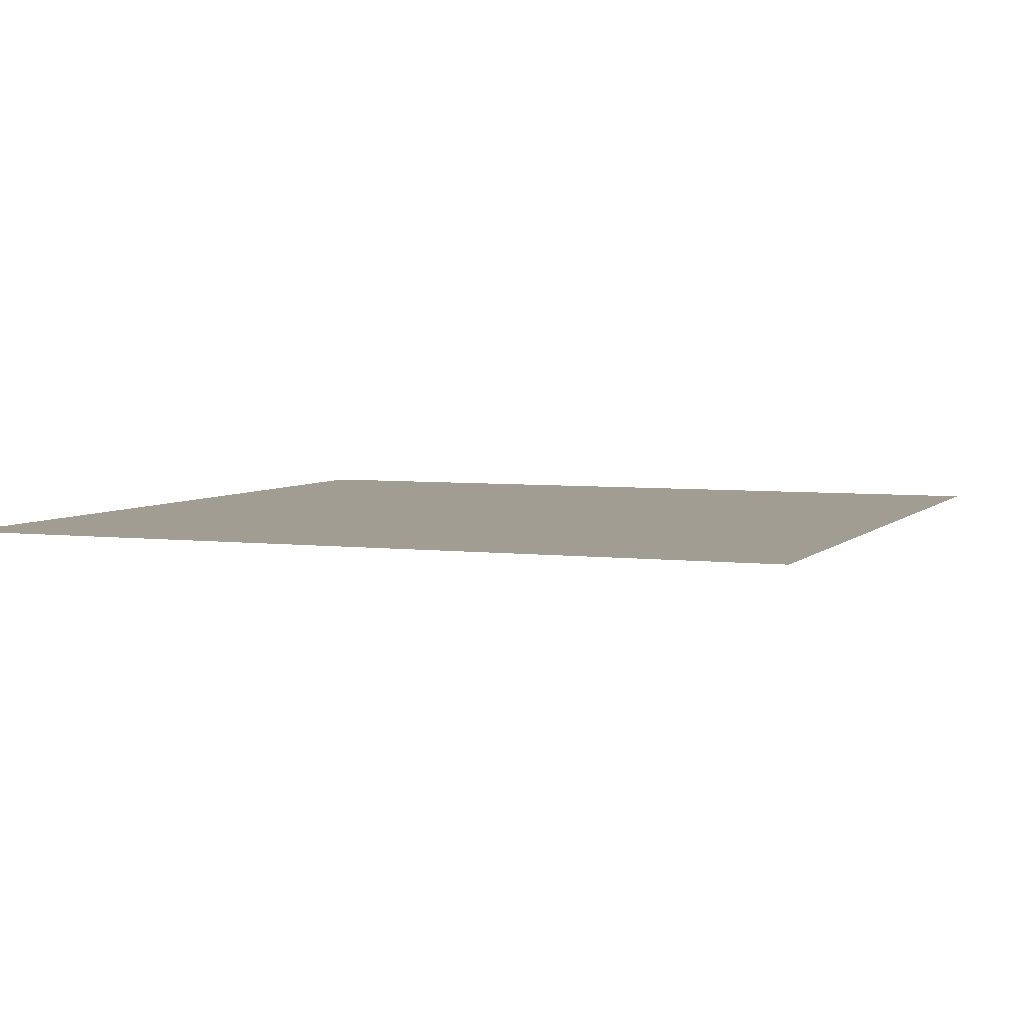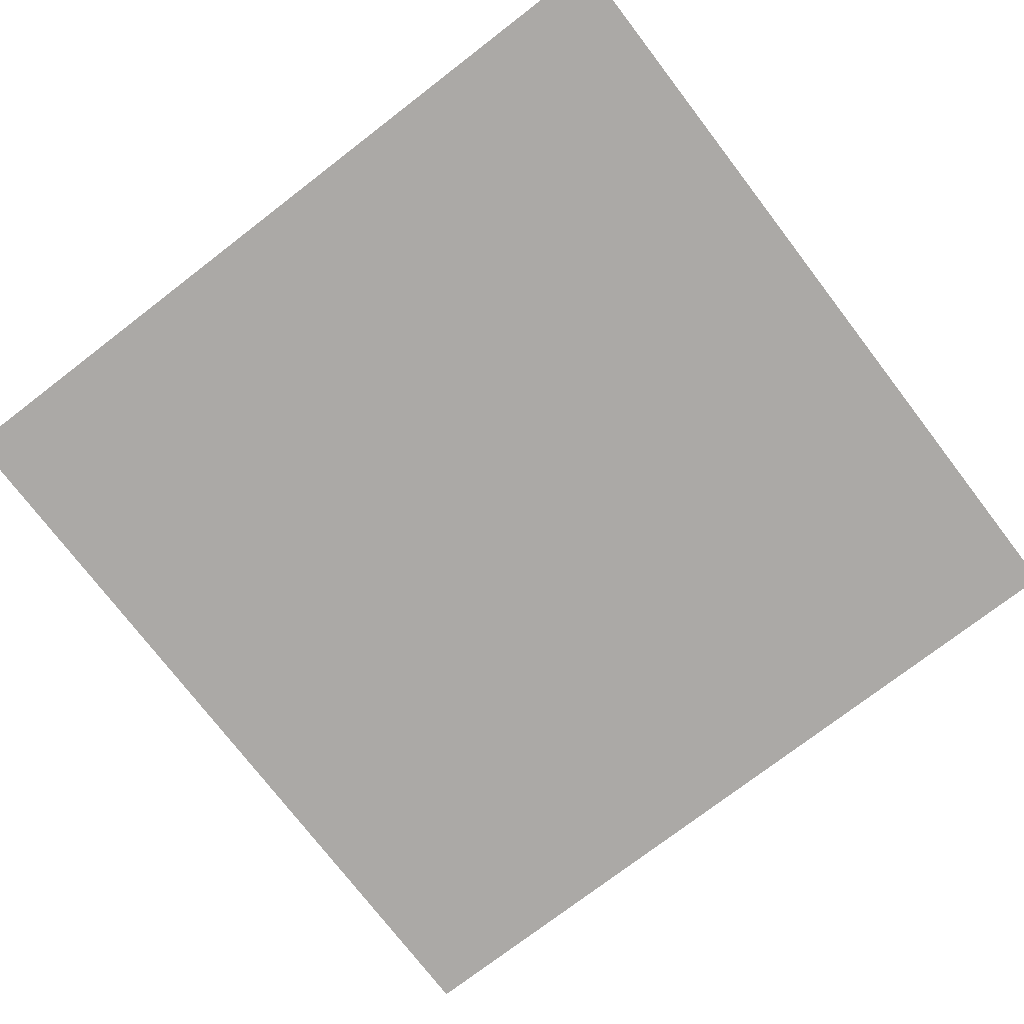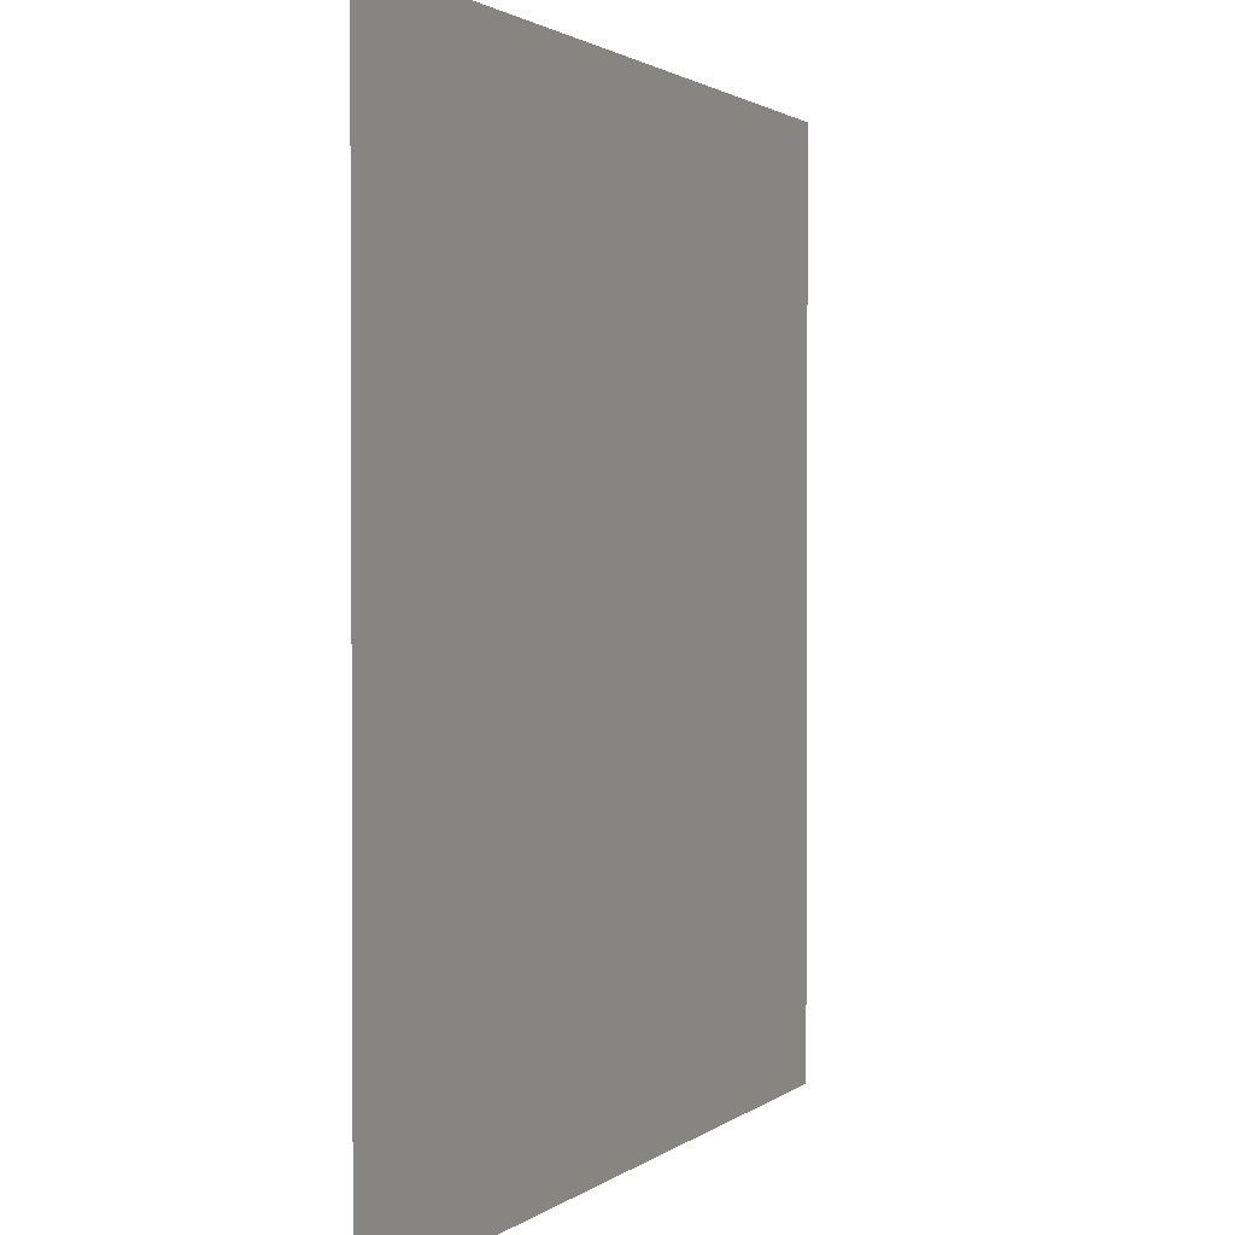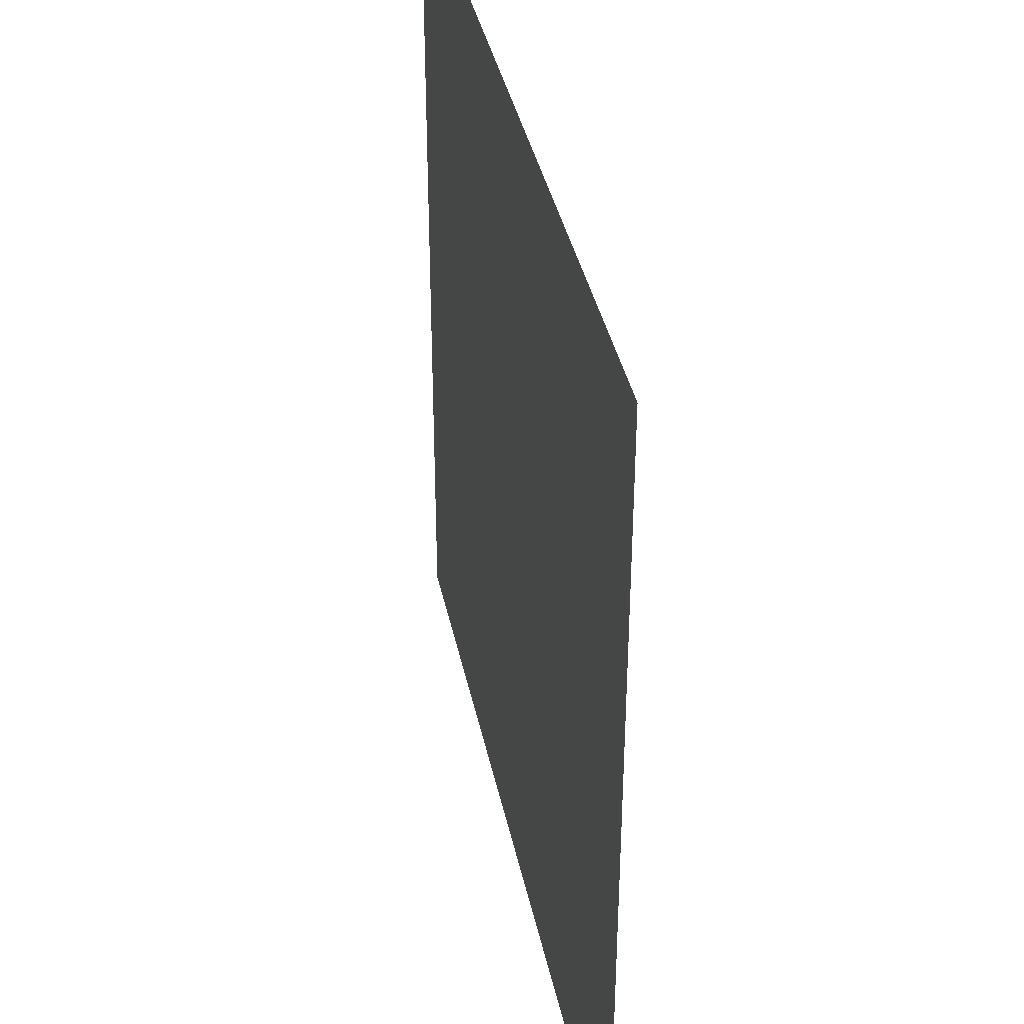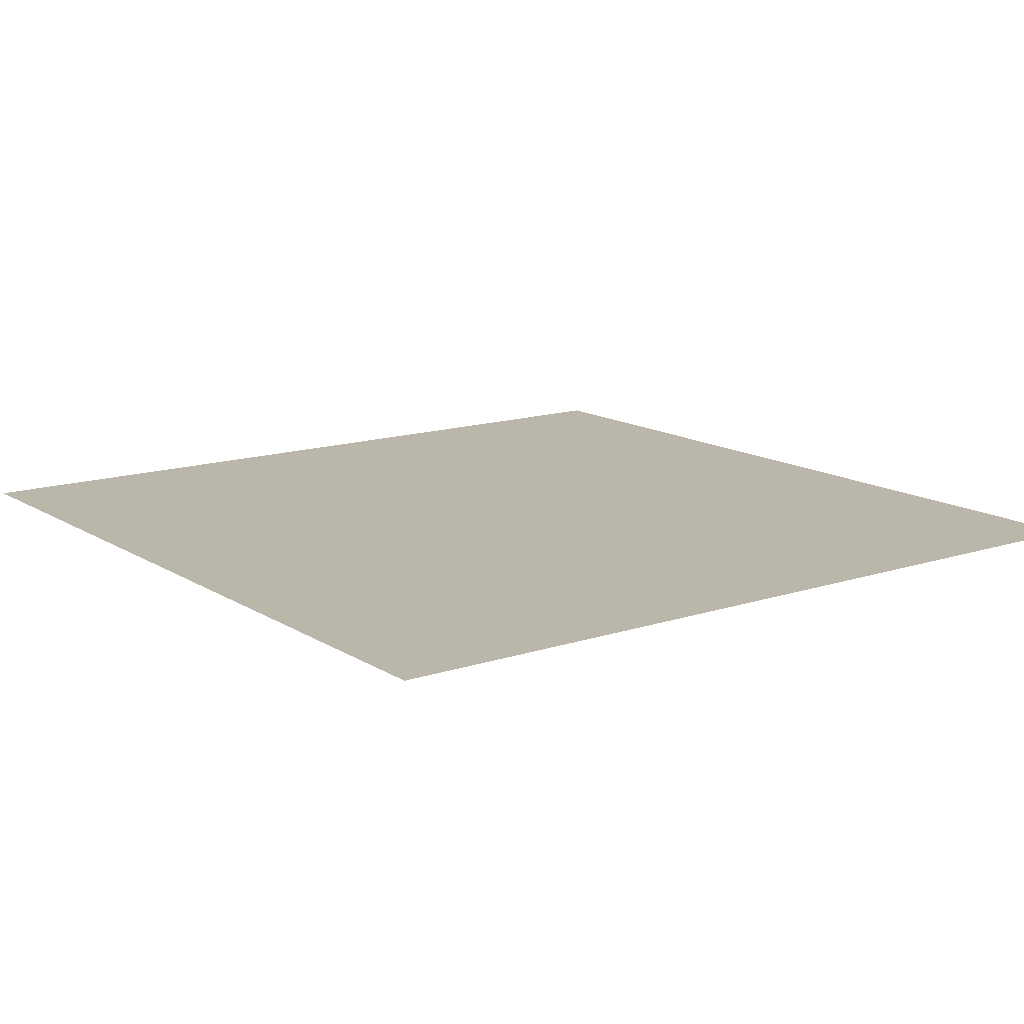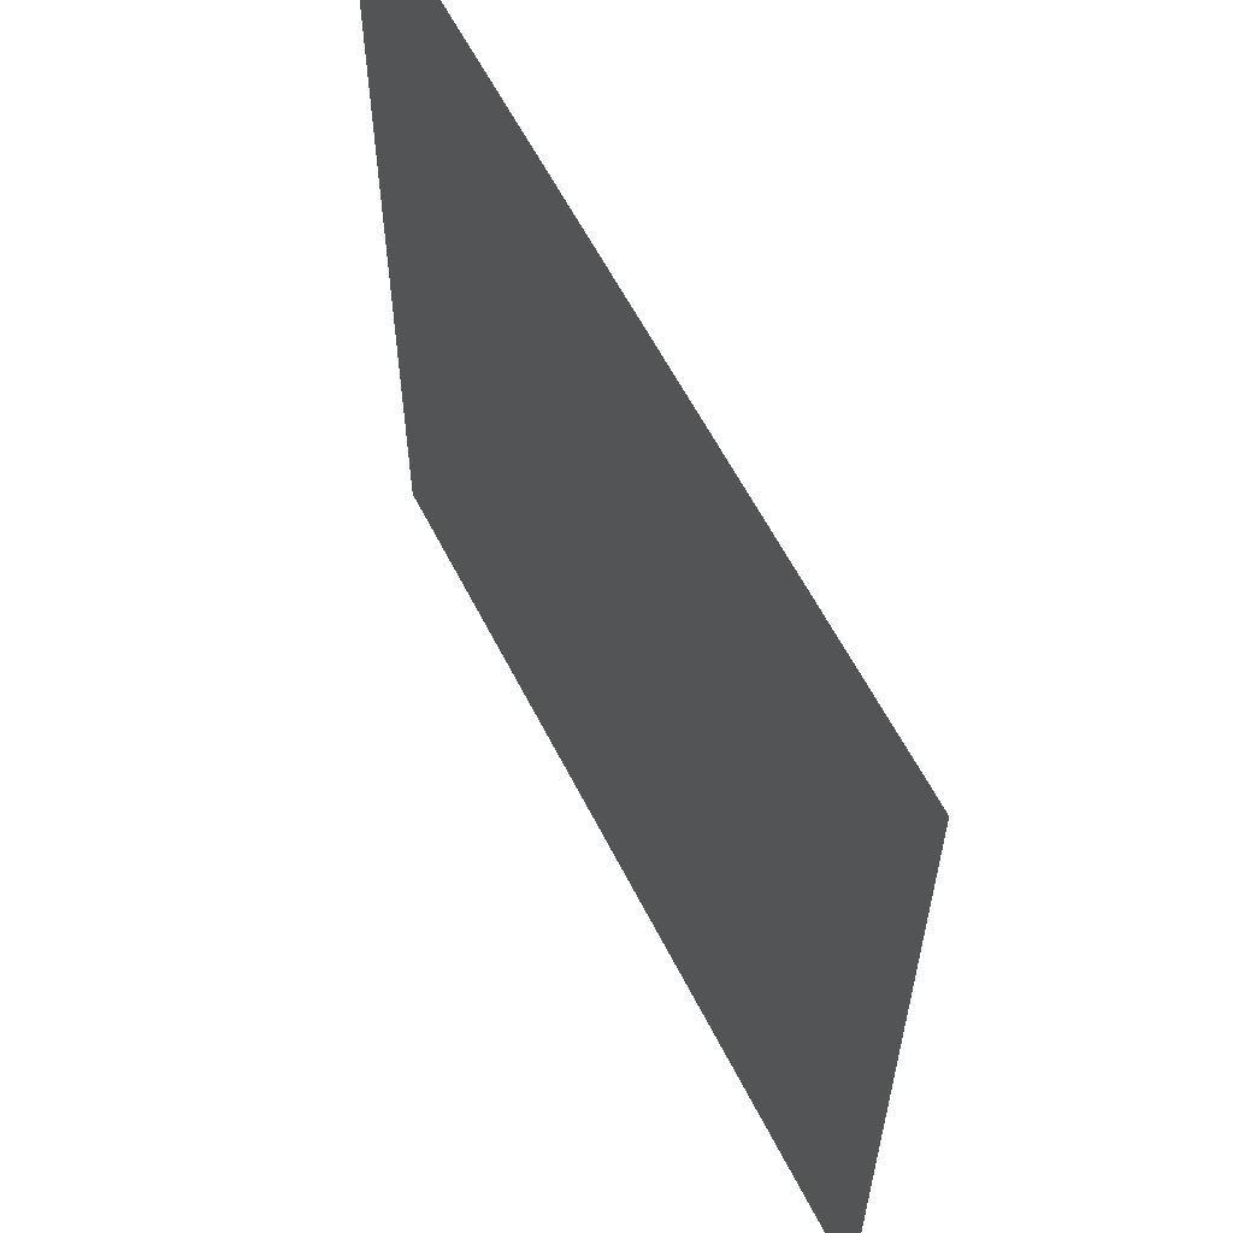
<metadata>
{"format":"obj","ext":"obj","renderer":"f3d","projection":"perspective","resolution":1024,"background":"white","views":[{"elev":4.7,"azim":-158.3,"up":"+Z"},{"elev":-75.6,"azim":-52.5,"up":"+Z"},{"elev":1.6,"azim":-66.8,"up":"+Y"},{"elev":38.4,"azim":-101.6,"up":"+Y"},{"elev":13.9,"azim":143.7,"up":"+Z"},{"elev":59.9,"azim":-116.8,"up":"+Y"}]}
</metadata>
<code>
o AlarmClock_24_AlarmClock_24_0_GeomSubset_4
v 0.0005 -0.0005 -0.3337
v -0.0005 -0.0005 -0.3337
v 0.0005 0.0005 -0.3337
v -0.0005 0.0005 -0.3337
v 0.0005 -0.0005 -0.3337
v -0.0005 -0.0005 -0.3337
v 0.0005 0.0005 -0.3337
v -0.0005 0.0005 -0.3337
v 0.0005 -0.0005 -0.3337
v -0.0005 -0.0005 -0.3337
v 0.0005 0.0005 -0.3337
v -0.0005 0.0005 -0.3337
v 0.0005 -0.0005 -0.3337
v -0.0005 -0.0005 -0.3337
v 0.0005 0.0005 -0.3337
v -0.0005 0.0005 -0.3337
v 0.0005 -0.0005 -0.3337
v -0.0005 -0.0005 -0.3337
v 0.0005 0.0005 -0.3337
v -0.0005 0.0005 -0.3337
v -0.09402 -0.04493 -0.06604
v -0.09659 -0.04493 0.01244
v -0.09659 0.04493 0.01244
v -0.09402 0.04493 -0.06604
v -0.000117 -0.04493 0.0642
v -0.000117 0.04493 0.062
v -0.000117 0.04493 -0.06604
v -0.000117 -0.04493 -0.06604
v -0.03656 -0.04493 0.06015
v -0.03656 0.04493 0.05897
v -0.03515 0.04493 -0.06604
v -0.03515 -0.04493 -0.06604
v -0.08055 -0.04493 0.0332
v -0.08055 0.04493 0.0332
v -0.07147 0.04493 -0.06604
v -0.07147 -0.04493 -0.06604
v -0.1078 -0.04493 -0.01345
v -0.1078 0.04493 -0.01344
v -0.07495 0.04493 -0.000854
v -0.03743 0.04493 0.01079
v -0.00012 0.04493 0.01434
v -0.1159 2e-06 -0.01436
v -0.09947 2e-06 -0.07126
v -0.07374 2e-06 -0.07126
v -0.03627 2e-06 -0.07126
v -0.00012 2e-06 -0.07126
v -0.00012 2e-06 0.07187
v -0.03983 2e-06 0.0666
v -0.08661 2e-06 0.03742
v -0.102 2e-06 0.01519
v -0.102 -0.0375 0.01519
v -0.09947 0.0375 -0.07126
v -0.00012 -0.0375 0.07187
v -0.00012 0.0375 -0.07126
v -0.03983 -0.0375 0.0666
v -0.03627 0.0375 -0.07126
v -0.08661 -0.0375 0.03742
v -0.07374 0.0375 -0.07126
v -0.1159 -0.0375 -0.01436
v -0.1159 0.0375 -0.01436
v -0.09947 -0.0375 -0.07126
v -0.07374 -0.0375 -0.07126
v -0.03627 -0.0375 -0.07126
v -0.00012 -0.0375 -0.07126
v -0.00012 0.0375 0.07187
v -0.03983 0.0375 0.0666
v -0.08661 0.0375 0.03742
v -0.102 0.0375 0.01519
v -0.08553 -0.04493 -0.01224
v -0.07667 -0.04493 -0.0495
v -0.05463 -0.04493 -0.0495
v -0.000125 -0.04493 -0.0495
v -0.02736 -0.04493 -0.0495
v -0.02854 -0.04493 0.04345
v -0.000125 -0.04493 0.04647
v -0.06552 -0.04493 0.02248
v -0.07986 -0.04493 0.004957
v -0.1088 0.04493 -0.03845
v -0.105 0.04493 -0.05806
v -0.1171 0.0375 -0.04058
v -0.1129 0.0375 -0.06046
v -0.1171 2e-06 -0.04056
v -0.113 2e-06 -0.06044
v -0.0754 0.04493 -0.0285
v -0.07355 0.04493 -0.04454
v -0.0376 0.04493 -0.02231
v -0.03627 0.04493 -0.03834
v -0.00012 0.04493 -0.03644
v -0.00012 0.04493 -0.02035
v -0.1171 -0.0375 -0.04058
v -0.1129 -0.0375 -0.06046
v -0.1088 -0.04493 -0.03844
v -0.105 -0.04493 -0.05806
v -0.08703 -0.04493 -0.02672
v -0.08243 -0.04493 -0.04335
v -0.02713 -0.03924 0.04013
v -0.000125 -0.03924 0.04292
v -0.02286 -0.03924 0.01417
v -0.000102 -0.03924 0.01611
v -0.06225 -0.03924 0.02032
v -0.06172 -0.03924 -1.2e-05
v -0.08124 -0.03924 -0.01145
v -0.07585 -0.03924 0.004479
v -0.000102 -0.03924 -0.02704
v -9.6e-05 -0.03924 -0.006777
v -0.02152 -0.03924 -0.008013
v -0.02189 -0.03924 -0.02769
v -0.06082 -0.03924 -0.01748
v -0.05772 -0.03924 -0.03335
v -0.08266 -0.03924 -0.02485
v -0.07829 -0.03924 -0.04026
v -0.07283 -0.03924 -0.04596
v -0.0519 -0.03924 -0.04596
v -0.02601 -0.03924 -0.04596
v -0.000125 -0.03924 -0.04596
v 0.09398 -0.04493 -0.06604
v 0.09657 -0.04493 0.01244
v 0.09657 0.04493 0.01244
v 0.09398 0.04493 -0.06604
v 0.0364 -0.04493 0.06015
v 0.0364 0.04493 0.05897
v 0.03499 0.04493 -0.06604
v 0.03499 -0.04493 -0.06604
v 0.08046 -0.04493 0.0332
v 0.08046 0.04493 0.0332
v 0.07138 0.04493 -0.06604
v 0.07138 -0.04493 -0.06604
v 0.1078 -0.04493 -0.01345
v 0.1078 0.04493 -0.01344
v 0.07486 0.04493 -0.000854
v 0.03727 0.04493 0.01079
v 0.1159 2e-06 -0.01436
v 0.09943 2e-06 -0.07126
v 0.07365 2e-06 -0.07126
v 0.0361 2e-06 -0.07126
v 0.03967 2e-06 0.0666
v 0.08653 2e-06 0.03742
v 0.102 2e-06 0.01519
v 0.102 -0.0375 0.01519
v 0.09943 0.0375 -0.07126
v 0.03967 -0.0375 0.0666
v 0.0361 0.0375 -0.07126
v 0.08653 -0.0375 0.03742
v 0.07365 0.0375 -0.07126
v 0.1159 -0.0375 -0.01436
v 0.1159 0.0375 -0.01436
v 0.09943 -0.0375 -0.07126
v 0.07365 -0.0375 -0.07126
v 0.0361 -0.0375 -0.07126
v 0.03967 0.0375 0.0666
v 0.08653 0.0375 0.03742
v 0.102 0.0375 0.01519
v 0.08546 -0.04493 -0.01224
v 0.07658 -0.04493 -0.0495
v 0.05449 -0.04493 -0.0495
v 0.02716 -0.04493 -0.0495
v 0.02834 -0.04493 0.04345
v 0.06538 -0.04493 0.02248
v 0.07977 -0.04493 0.004957
v 0.1088 0.04493 -0.03845
v 0.105 0.04493 -0.05806
v 0.1171 0.0375 -0.04058
v 0.1129 0.0375 -0.06046
v 0.1171 2e-06 -0.04056
v 0.1129 2e-06 -0.06044
v 0.07532 0.04493 -0.0285
v 0.07346 0.04493 -0.04454
v 0.03744 0.04493 -0.02231
v 0.0361 0.04493 -0.03834
v 0.1171 -0.0375 -0.04058
v 0.1129 -0.0375 -0.06046
v 0.1088 -0.04493 -0.03844
v 0.105 -0.04493 -0.05806
v 0.08696 -0.04493 -0.02672
v 0.08235 -0.04493 -0.04335
v 0.02694 -0.03924 0.04013
v 0.02267 -0.03924 0.01417
v 0.0621 -0.03924 0.02032
v 0.06159 -0.03924 -1.2e-05
v 0.08115 -0.03924 -0.01145
v 0.07575 -0.03924 0.004479
v 0.02134 -0.03924 -0.008013
v 0.0217 -0.03924 -0.02769
v 0.0607 -0.03924 -0.01748
v 0.05759 -0.03924 -0.03335
v 0.08258 -0.03924 -0.02485
v 0.0782 -0.03924 -0.04026
v 0.07273 -0.03924 -0.04596
v 0.05176 -0.03924 -0.04596
v 0.02582 -0.03924 -0.04596
v -0.1015 -0.04168 0.01401
v -0.08545 -0.04168 0.03621
v -0.03905 -0.04168 0.0648
v -0.000121 -0.04168 0.06957
v 0.03889 -0.04168 0.0648
v 0.08537 -0.04168 0.03621
v 0.1015 -0.04168 0.01401
v 0.1144 -0.04168 -0.01426
v 0.1155 -0.04168 -0.04039
v 0.1114 -0.04168 -0.06059
v 0.09888 -0.04168 -0.07019
v 0.07415 -0.04168 -0.07019
v 0.03634 -0.04168 -0.07019
v -0.000121 -0.04168 -0.07019
v -0.03651 -0.04168 -0.07019
v -0.07424 -0.04168 -0.07019
v -0.09892 -0.04168 -0.07019
v -0.1114 -0.04168 -0.06059
v -0.1155 -0.04168 -0.04039
v -0.1144 -0.04168 -0.01426
v -0.1015 0.04167 0.01401
v -0.08545 0.04167 0.03621
v -0.03905 0.04167 0.0642
v -0.000121 0.04167 0.06844
v 0.03889 0.04167 0.0642
v 0.08537 0.04167 0.03621
v 0.1015 0.04167 0.01401
v 0.1144 0.04167 -0.01426
v 0.1155 0.04167 -0.0404
v 0.1114 0.04167 -0.06058
v 0.09888 0.04167 -0.07019
v 0.07415 0.04301 -0.07019
v 0.03634 0.04301 -0.07019
v -0.000121 0.04301 -0.07019
v -0.03651 0.04301 -0.07019
v -0.07424 0.04301 -0.07019
v -0.09892 0.04167 -0.07019
v -0.1114 0.04167 -0.06058
v -0.1155 0.04167 -0.0404
v -0.1144 0.04167 -0.01426
v 0.04712 -0.04493 0.03463
v 0.06046 -0.04493 0.04801
v 0.06429 -0.04168 0.05185
v 0.0653 -0.0375 0.05335
v 0.0653 2e-06 0.05335
v 0.0653 0.0375 0.05335
v 0.06429 0.04167 0.05155
v 0.06046 0.04493 0.04742
v 0.05606 0.04493 0.004969
v 0.05638 0.04493 -0.02541
v 0.05478 0.04493 -0.04144
v 0.05319 0.04493 -0.06604
v 0.05525 0.04301 -0.07019
v 0.05488 0.0375 -0.07126
v 0.05488 2e-06 -0.07126
v 0.05488 -0.0375 -0.07126
v 0.05525 -0.04168 -0.07019
v 0.05319 -0.04493 -0.06604
v 0.04083 -0.04493 -0.0495
v 0.03879 -0.03924 -0.04596
v 0.03979 -0.03924 -0.02968
v 0.04107 -0.03924 -0.01167
v 0.04252 -0.03924 0.008575
v 0.04476 -0.03924 0.03188
v -0.04729 -0.04493 0.03463
v -0.04493 -0.03924 0.03188
v -0.04268 -0.03924 0.008575
v -0.04122 -0.03924 -0.01167
v -0.03995 -0.03924 -0.02968
v -0.03896 -0.03924 -0.04596
v -0.04099 -0.04493 -0.0495
v -0.05331 -0.04493 -0.06604
v -0.05537 -0.04168 -0.07019
v -0.05501 -0.0375 -0.07126
v -0.05501 2e-06 -0.07126
v -0.05501 0.0375 -0.07126
v -0.05537 0.04301 -0.07019
v -0.05331 0.04493 -0.06604
v -0.05491 0.04493 -0.04144
v -0.0565 0.04493 -0.02541
v -0.05619 0.04493 0.004969
v -0.06058 0.04493 0.04742
v -0.06442 0.04167 0.05155
v -0.06542 0.0375 0.05335
v -0.06542 2e-06 0.05335
v -0.06542 -0.0375 0.05335
v -0.06442 -0.04168 0.05185
v -0.06058 -0.04493 0.04801
v -0.07979 -0.0369 -0.08365
v -0.07979 -0.039 -0.08174
v -0.08095 -0.0369 -0.08174
v -0.0717 -0.0369 -0.08174
v -0.07285 -0.039 -0.08174
v -0.07285 -0.0369 -0.08365
v -0.08095 0.0369 -0.08174
v -0.07979 0.039 -0.08174
v -0.07979 0.0369 -0.08365
v -0.07285 0.0369 -0.08365
v -0.07285 0.039 -0.08174
v -0.0717 0.0369 -0.08174
v -0.08382 -0.0369 -0.06998
v -0.08195 -0.039 -0.06998
v -0.0707 -0.039 -0.06998
v -0.06882 -0.0369 -0.06998
v -0.08195 0.039 -0.06998
v -0.08382 0.0369 -0.06998
v -0.06882 0.0369 -0.06998
v -0.0707 0.039 -0.06998
v 0.08081 -0.0369 -0.08365
v 0.08081 -0.039 -0.08174
v 0.08194 -0.0369 -0.08174
v 0.0729 -0.0369 -0.08174
v 0.07403 -0.039 -0.08174
v 0.07403 -0.0369 -0.08365
v 0.08194 0.0369 -0.08174
v 0.08081 0.039 -0.08174
v 0.08081 0.0369 -0.08365
v 0.07403 0.0369 -0.08365
v 0.07403 0.039 -0.08174
v 0.0729 0.0369 -0.08174
v 0.08505 -0.0369 -0.06998
v 0.08315 -0.039 -0.06998
v 0.0717 -0.039 -0.06998
v 0.06979 -0.0369 -0.06998
v 0.08315 0.039 -0.06998
v 0.08505 0.0369 -0.06998
v 0.06979 0.0369 -0.06998
v 0.0717 0.039 -0.06998
f 17 18 20 19

</code>
